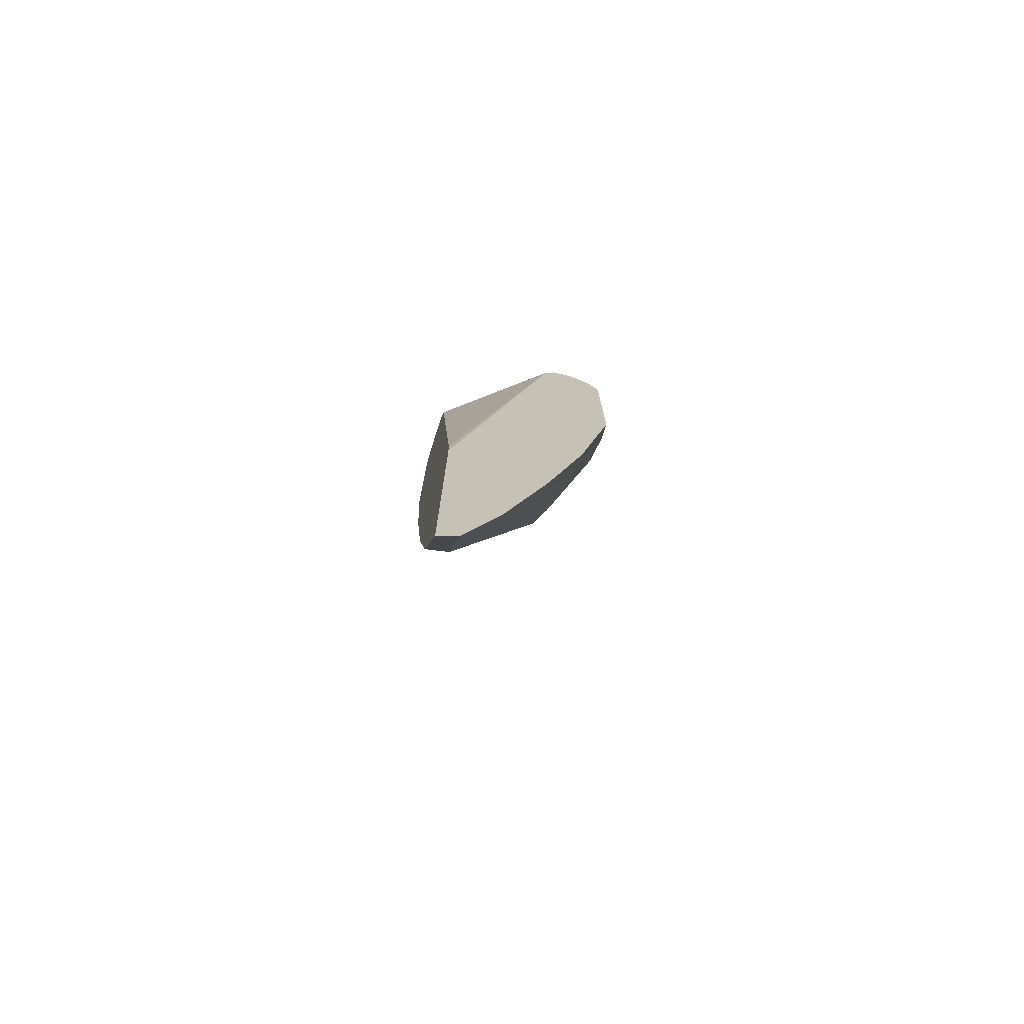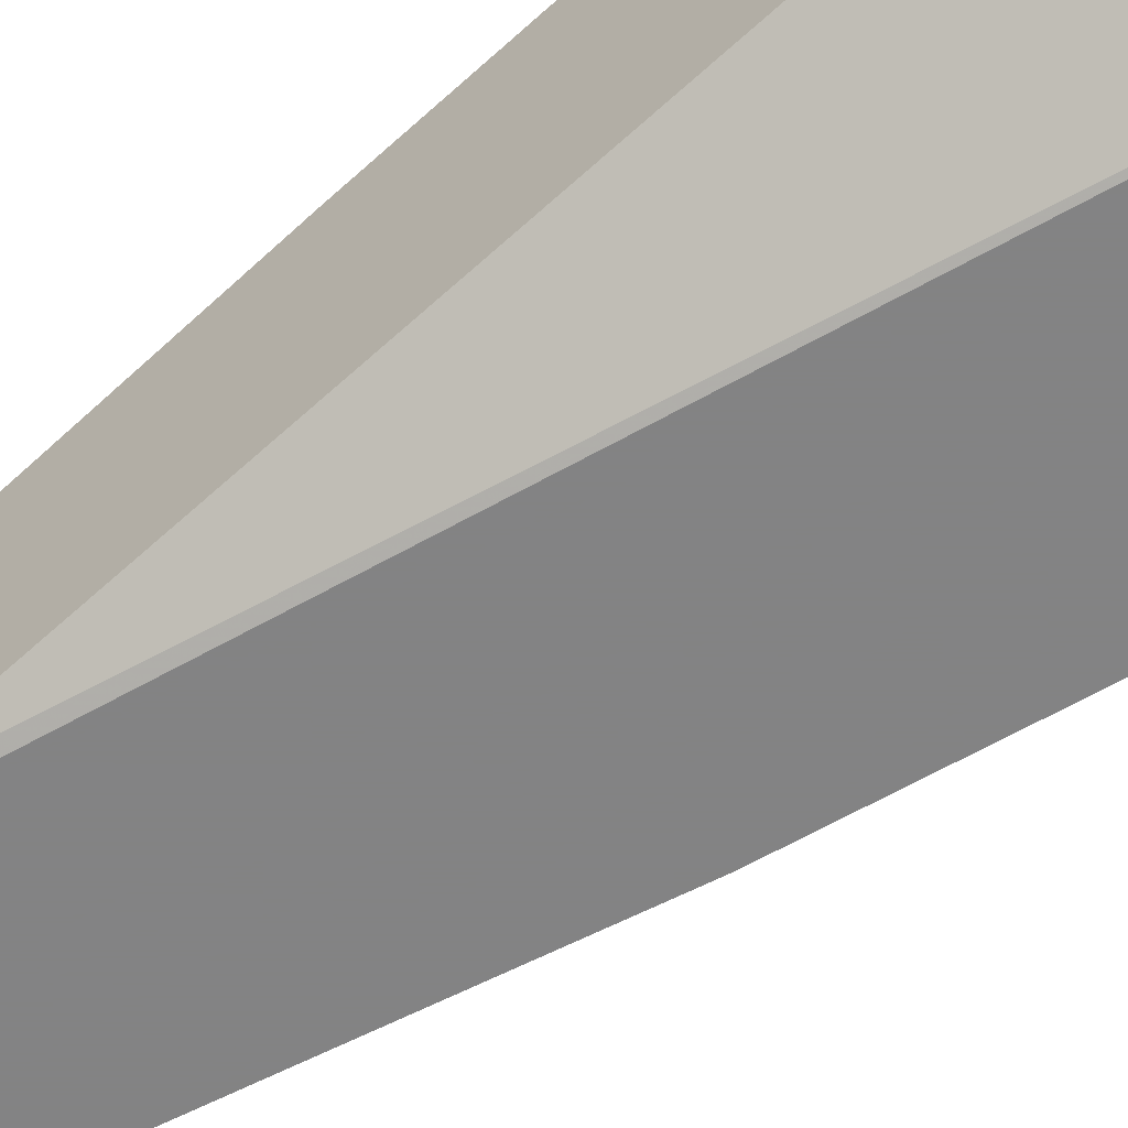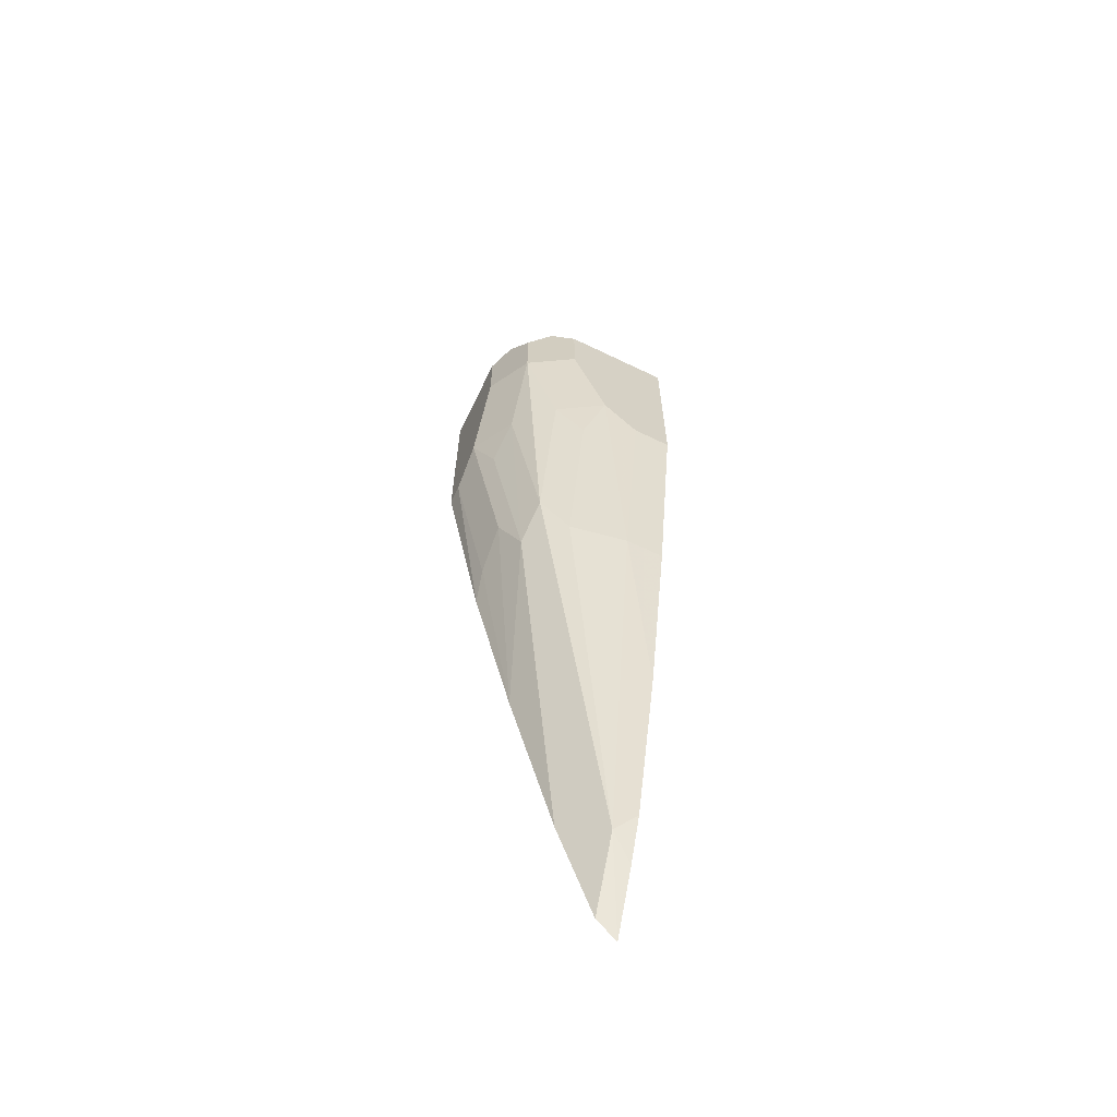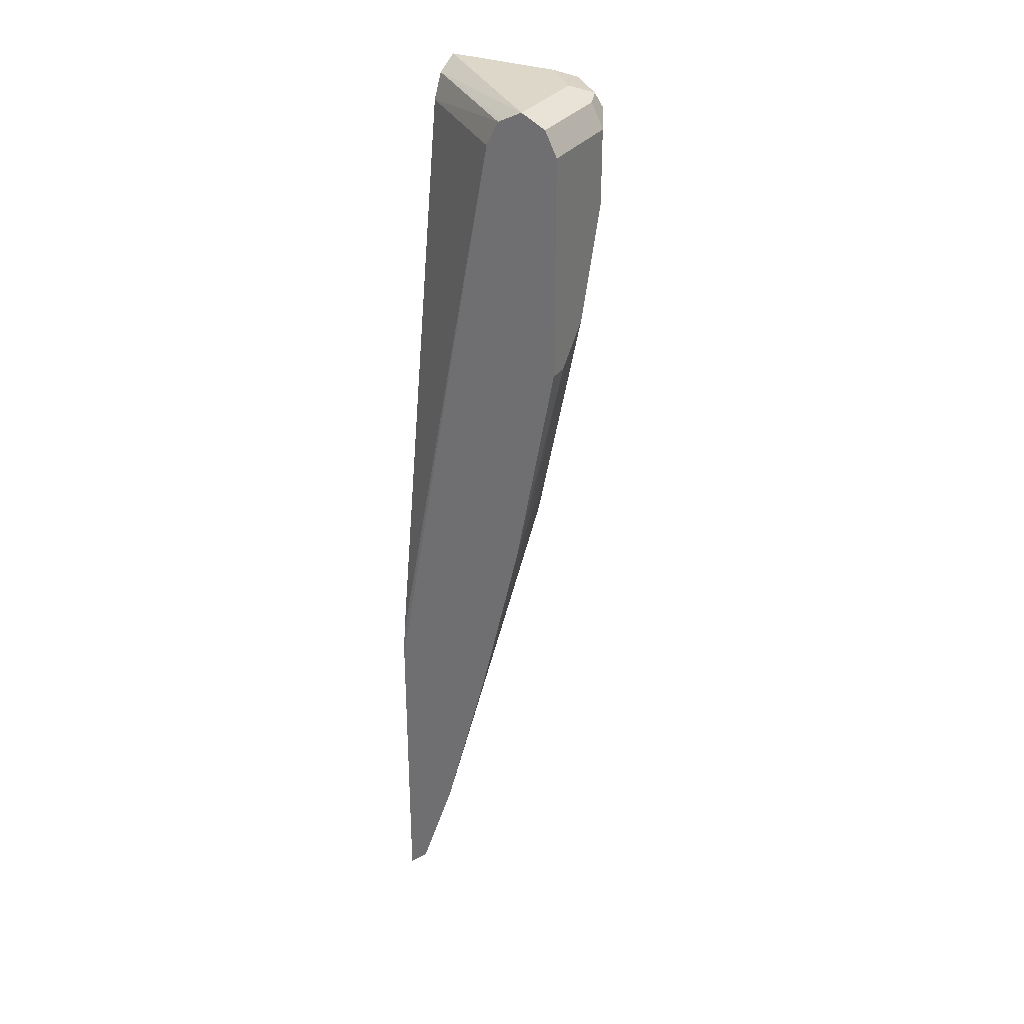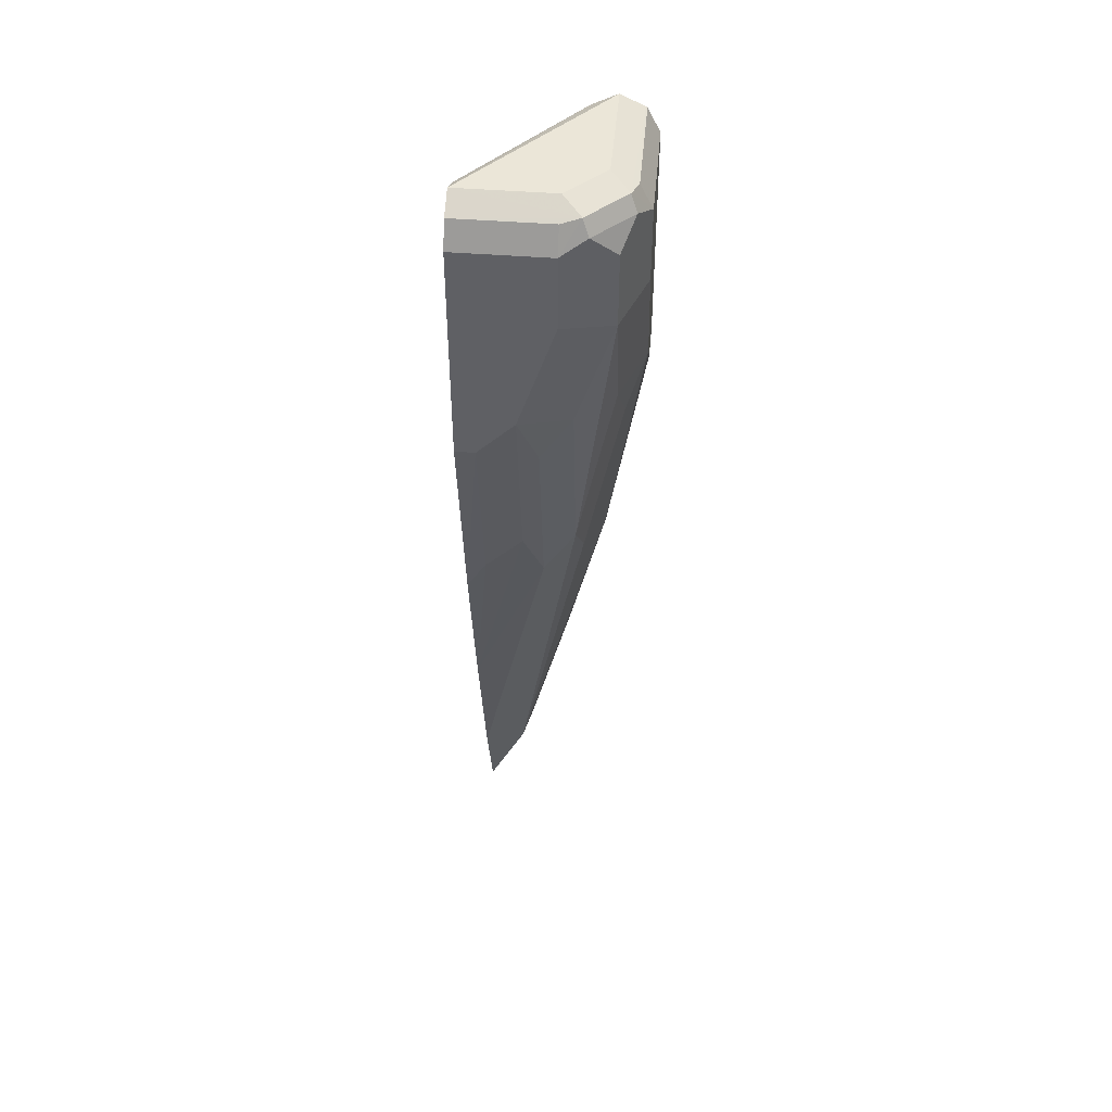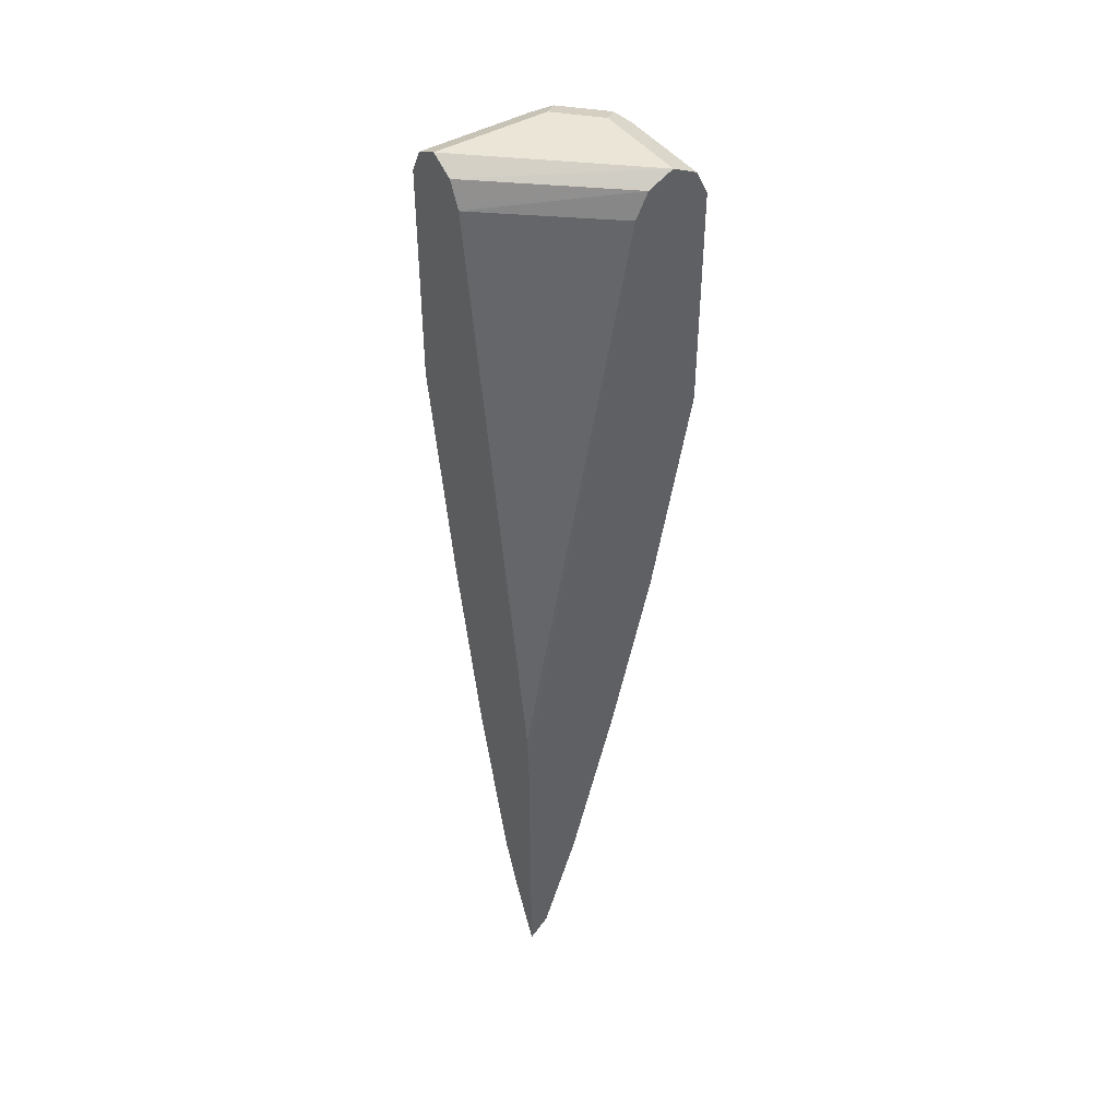
<metadata>
{"format":"obj","ext":"obj","renderer":"f3d","projection":"perspective","resolution":1024,"background":"white","views":[{"elev":-75.1,"azim":161.9,"up":"+Y"},{"elev":-61.1,"azim":130.6,"up":"+Z"},{"elev":-65.1,"azim":-25.9,"up":"+Y"},{"elev":30.9,"azim":-150.8,"up":"+Y"},{"elev":46.2,"azim":-84.9,"up":"+Y"},{"elev":44.4,"azim":146.1,"up":"+Y"}]}
</metadata>
<code>
v -0.4736 0.5281 0.5809
v -0.5809 0.5281 0.4878
v -0.5545 0.5281 0.5809
v -0.4736 0.5198 0.5974
v -0.4736 0.5192 0.5633
v -0.5941 0.5215 0.5677
v -0.5809 0.5281 0.5545
v -0.567 0.5211 0.4878
v -0.5985 0.5192 0.4878
v -0.5677 0.5215 0.5941
v -0.5545 0.5192 0.5985
v -0.4736 0.5192 0.5985
v -0.5633 0.5192 0.4878
v -0.4736 0.5033 0.5553
v -0.5985 0.5192 0.5545
v -0.6073 0.5016 0.5545
v -0.5985 0.5104 0.5721
v -0.6073 0.5016 0.4878
v -0.5721 0.5104 0.5985
v -0.5545 0.5016 0.6073
v -0.4736 0.5016 0.6073
v -0.4736 0.5016 0.5545
v -0.5614 0.5156 0.4878
v -0.6073 0.4488 0.5545
v -0.5897 0.4928 0.5897
v -0.5985 0.4577 0.5721
v -0.6073 0.3432 0.4878
v -0.5545 0.4488 0.6073
v -0.4736 0.3432 0.6073
v -0.5545 0.5016 0.4878
v -0.4736 0.0809 0.4893
v -0.5897 0.44 0.5897
v -0.6073 0.3696 0.5281
v -0.6073 0.3432 0.5017
v -0.5784 0.1873 0.4878
v -0.5281 0.3696 0.6073
v -0.5017 0.3432 0.6073
v -0.4736 0.1848 0.5809
v -0.4767 0.07779 0.4878
v -0.4736 0.06061 0.4878
v -0.5633 0.3608 0.5897
v -0.5897 0.3608 0.5633
v -0.5633 0.2288 0.5633
v -0.5809 0.2112 0.5017
v -0.5809 0.2376 0.5281
v -0.5677 0.198 0.5413
v -0.5941 0.33 0.5413
v -0.5482 0.05905 0.4878
v -0.5413 0.33 0.5941
v -0.5413 0.198 0.5677
v -0.5017 0.1848 0.5809
v -0.4736 0.04457 0.5528
v -0.4736 -0.163 0.4878
v -0.4885 -0.0924 0.5149
v -0.5142 -0.06961 0.4878
v -0.5149 -0.01319 0.5149
v -0.4753 -0.05276 0.5281
v -0.4736 0.02807 0.5487
v -0.4753 0.05283 0.5545
v -0.4736 -0.113 0.5091
v -0.4878 -0.1488 0.4878
v -0.4736 -0.07752 0.5223
v -0.4736 -0.06101 0.5264
f 30 31 39
f 31 40 39
f 32 41 36
f 32 33 42
f 32 42 43
f 33 45 46
f 33 34 44
f 33 44 45
f 33 46 47
f 29 51 38
f 33 47 42
f 32 43 41
f 29 37 51
f 20 28 36
f 27 35 34
f 24 33 32
f 24 32 26
f 22 31 30
f 22 30 23
f 20 29 21
f 20 37 29
f 20 36 37
f 19 28 20
f 19 32 28
f 19 25 32
f 17 32 25
f 34 35 44
f 28 32 36
f 35 48 44
f 51 59 52
f 36 49 50
f 57 63 58
f 54 63 57
f 54 62 63
f 54 60 62
f 54 55 61
f 54 56 55
f 53 54 61
f 53 60 54
f 52 59 58
f 17 26 32
f 51 58 59
f 51 57 58
f 51 54 57
f 50 54 51
f 46 56 54
f 46 55 56
f 46 48 55
f 45 48 46
f 44 48 45
f 43 54 50
f 42 46 43
f 42 47 46
f 41 50 49
f 41 43 50
f 38 51 52
f 36 51 37
f 36 50 51
f 36 41 49
f 17 25 19
f 43 46 54
f 16 24 26
f 2 40 53
f 2 39 40
f 2 30 39
f 2 23 30
f 2 13 23
f 2 8 13
f 2 5 8
f 2 6 7
f 1 5 2
f 1 14 5
f 1 22 14
f 1 31 22
f 1 40 31
f 1 53 40
f 1 60 53
f 1 62 60
f 1 63 62
f 1 52 58
f 1 38 52
f 1 29 38
f 1 21 29
f 1 12 21
f 1 4 12
f 1 3 4
f 1 7 3
f 1 2 7
f 16 26 17
f 2 53 61
f 2 61 55
f 1 58 63
f 2 48 35
f 16 33 24
f 2 55 48
f 16 34 33
f 16 27 34
f 16 18 27
f 13 22 23
f 13 14 22
f 11 20 21
f 10 20 11
f 10 19 20
f 9 16 15
f 9 18 16
f 6 19 10
f 6 17 19
f 11 21 12
f 6 15 16
f 2 27 18
f 6 16 17
f 2 18 9
f 2 9 6
f 3 7 6
f 3 10 4
f 3 6 10
f 4 10 11
f 5 13 8
f 5 14 13
f 6 9 15
f 4 11 12
f 2 35 27

</code>
